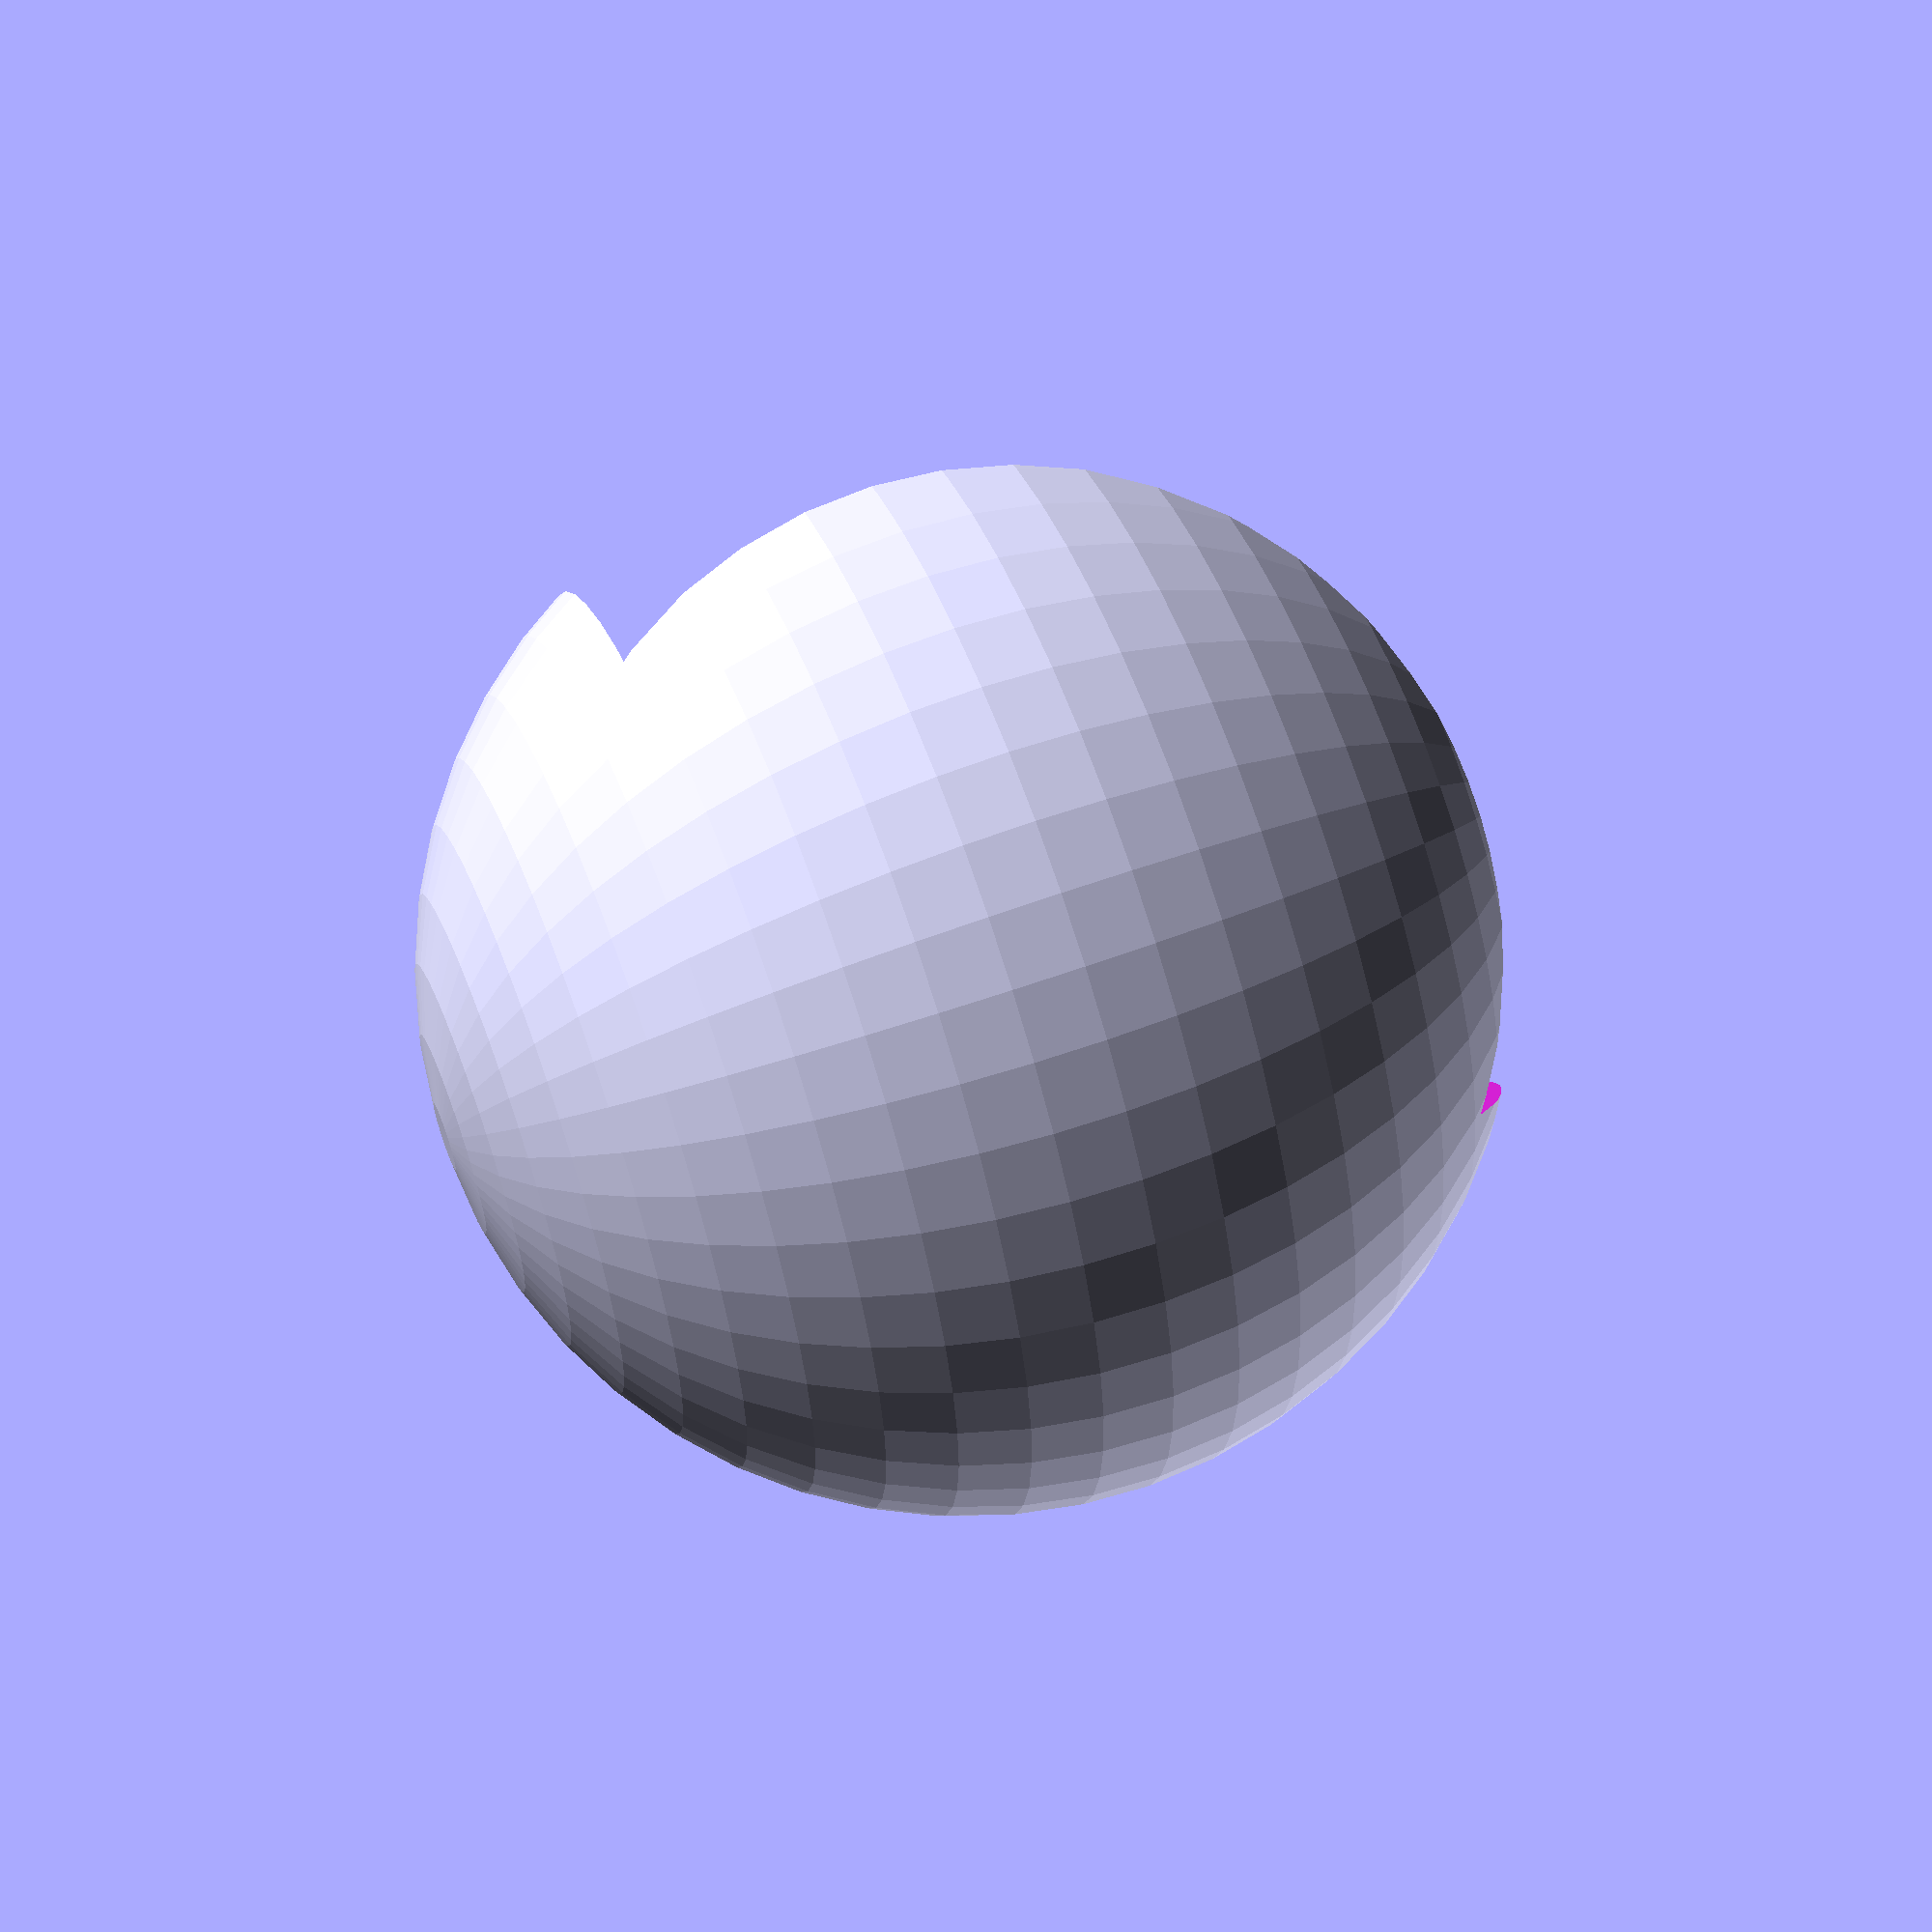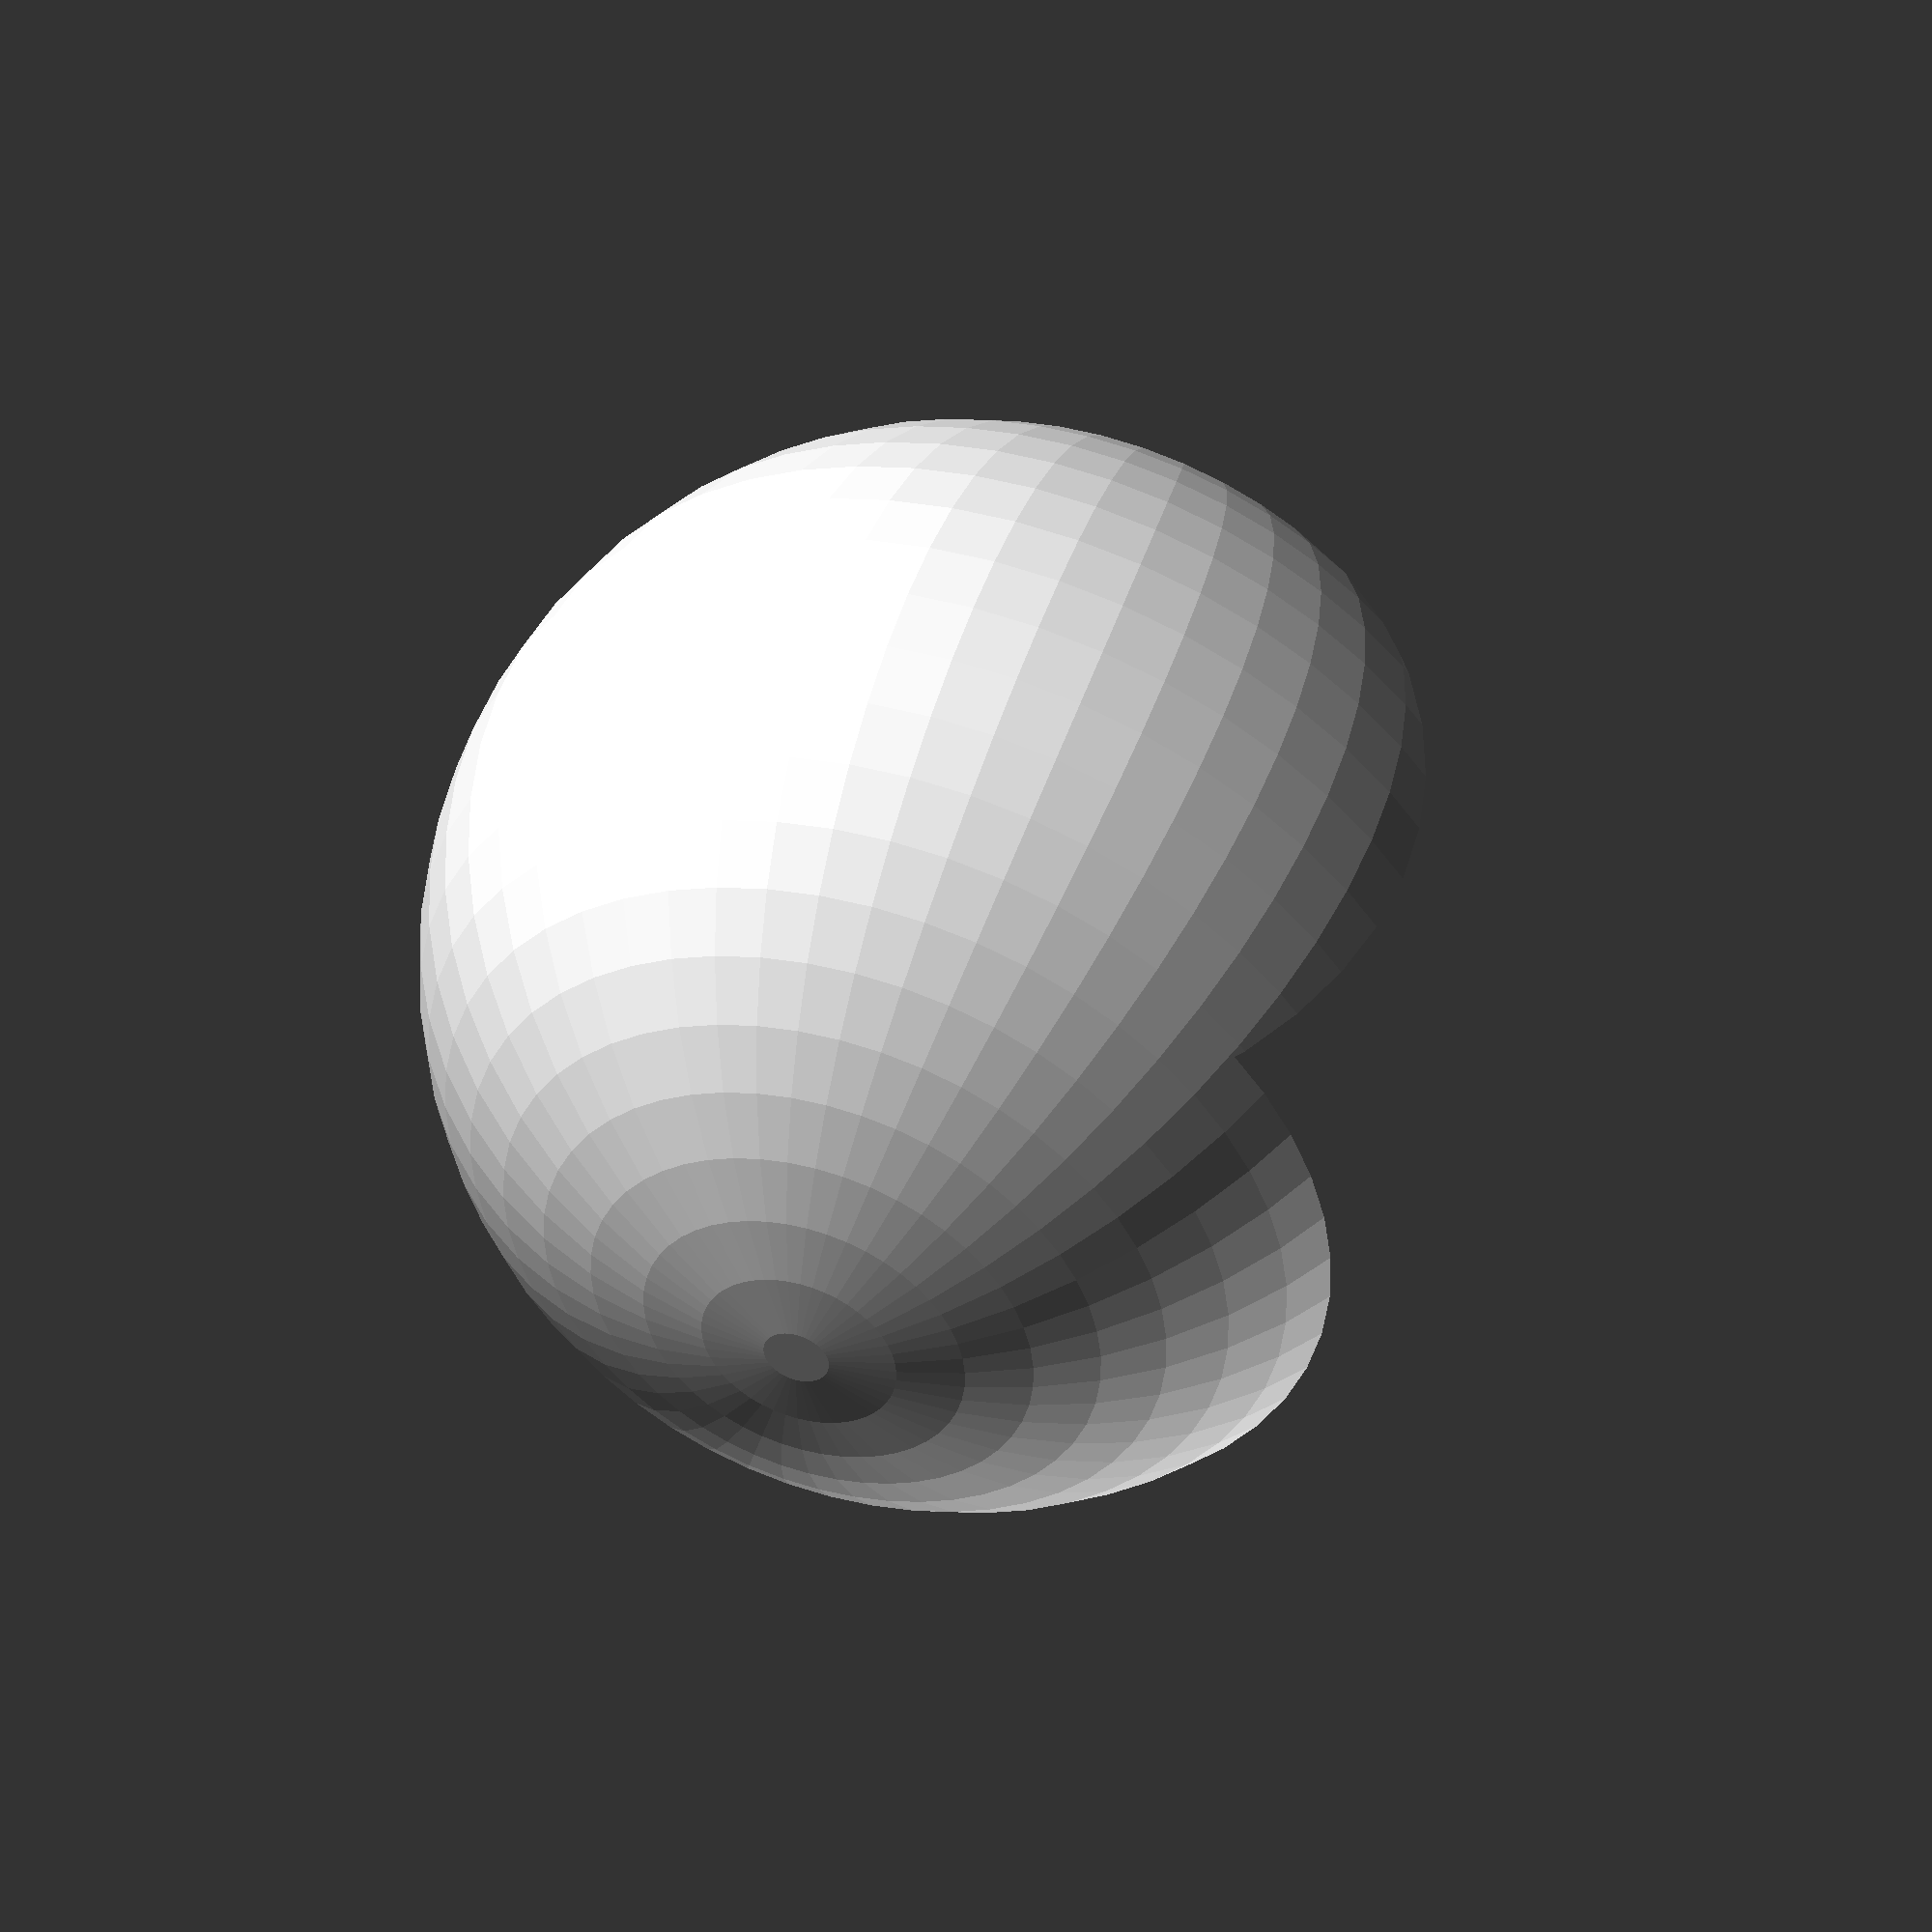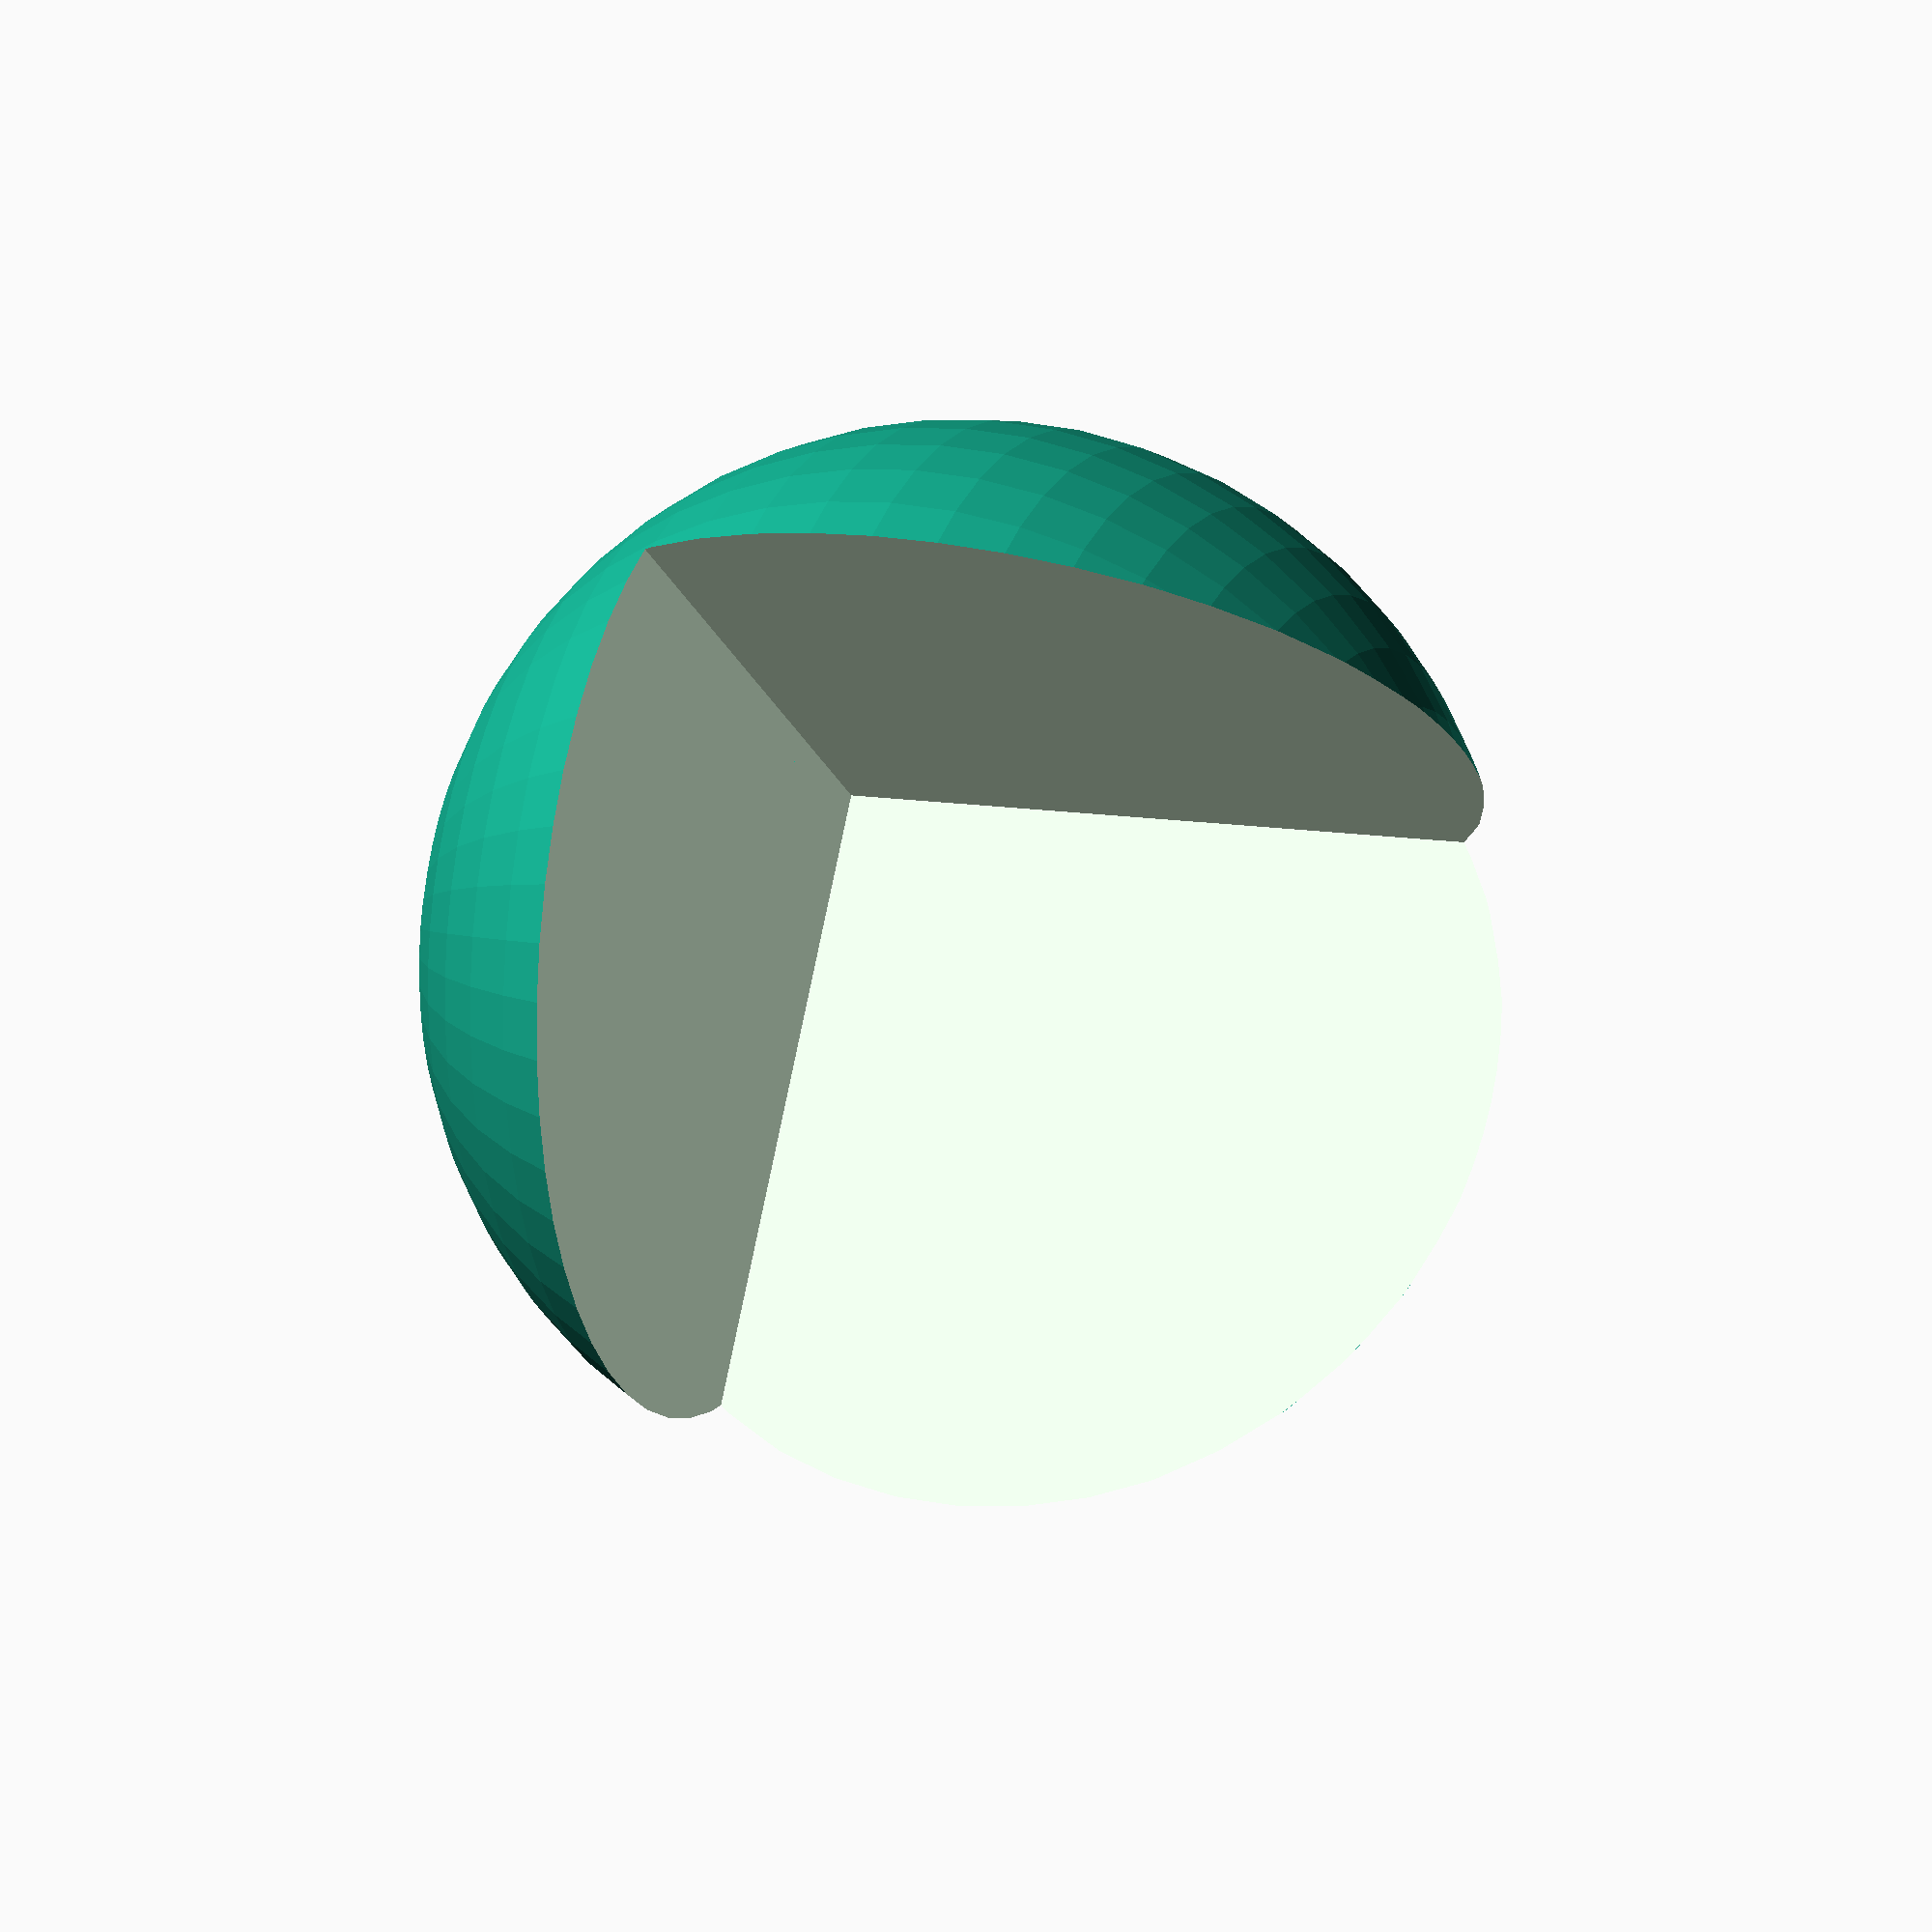
<openscad>
// Corner Guards
// -------------

// Corner width to proteced
width = 15;

/* [Hidden] */
offset = width / 3;
radius = width - offset;

translate([offset, offset, offset])
difference() {
    sphere(r=radius, $fn=50);
    translate([-offset, -offset, -offset]) cube([width, width, width]);
}
</openscad>
<views>
elev=121.1 azim=237.1 roll=290.9 proj=p view=wireframe
elev=131.1 azim=2.8 roll=341.9 proj=o view=solid
elev=168.9 azim=32.3 roll=248.3 proj=o view=wireframe
</views>
